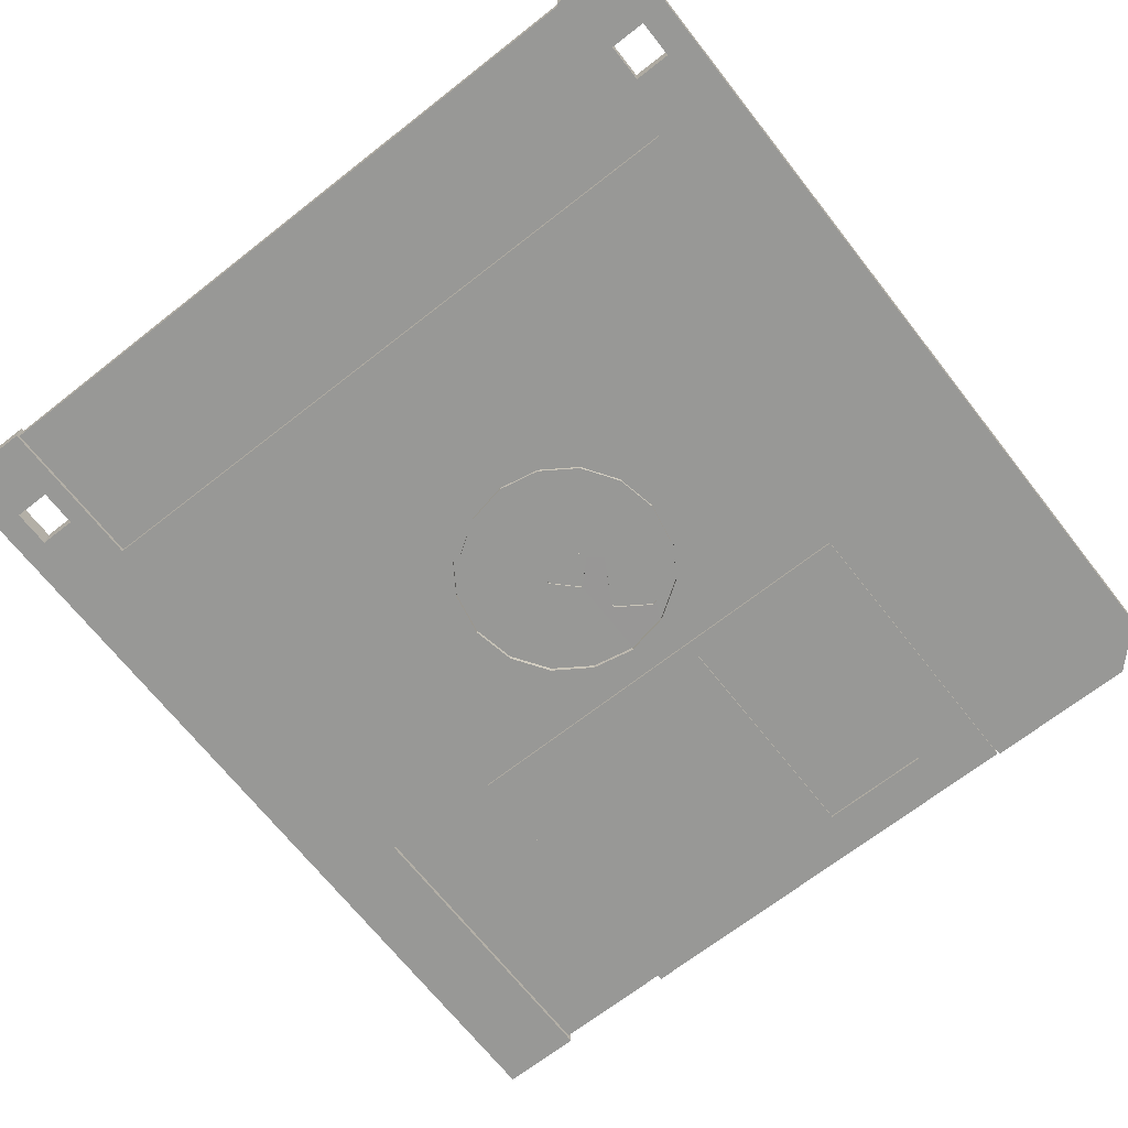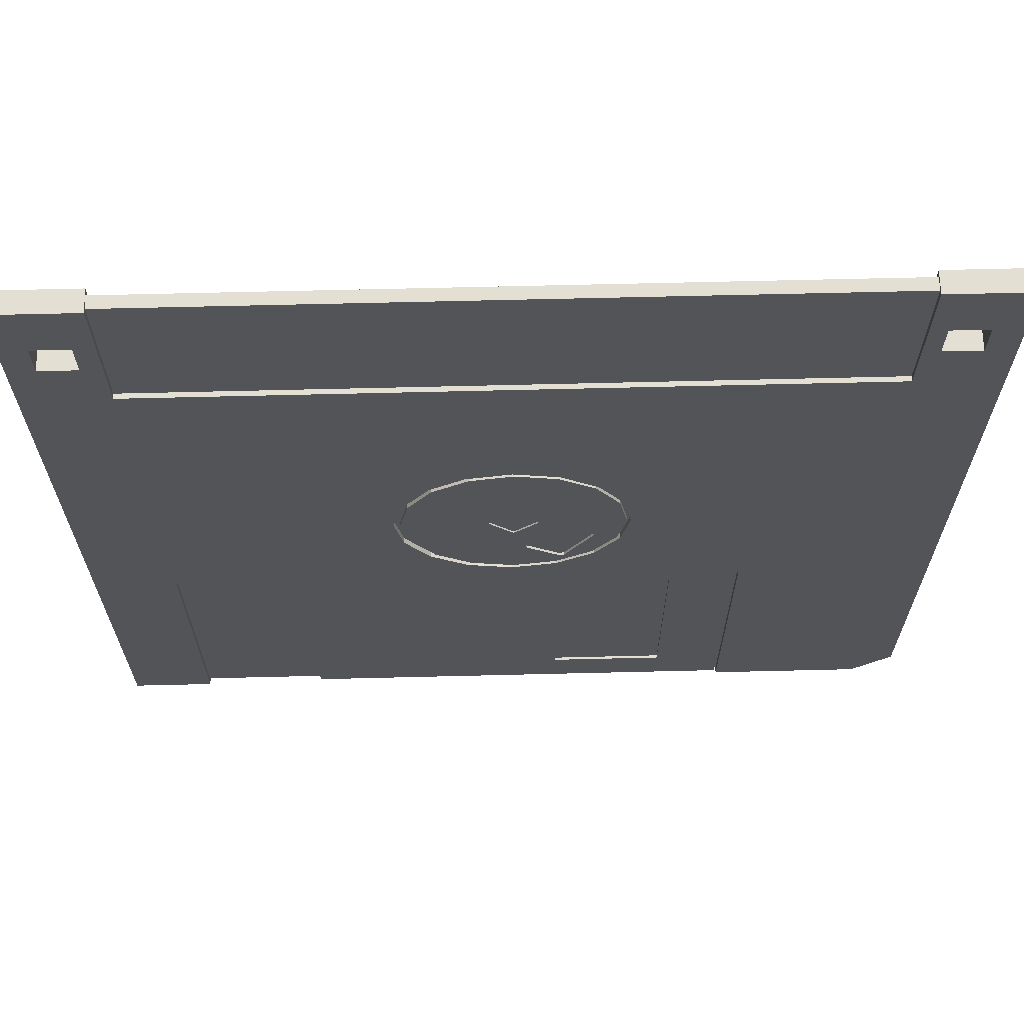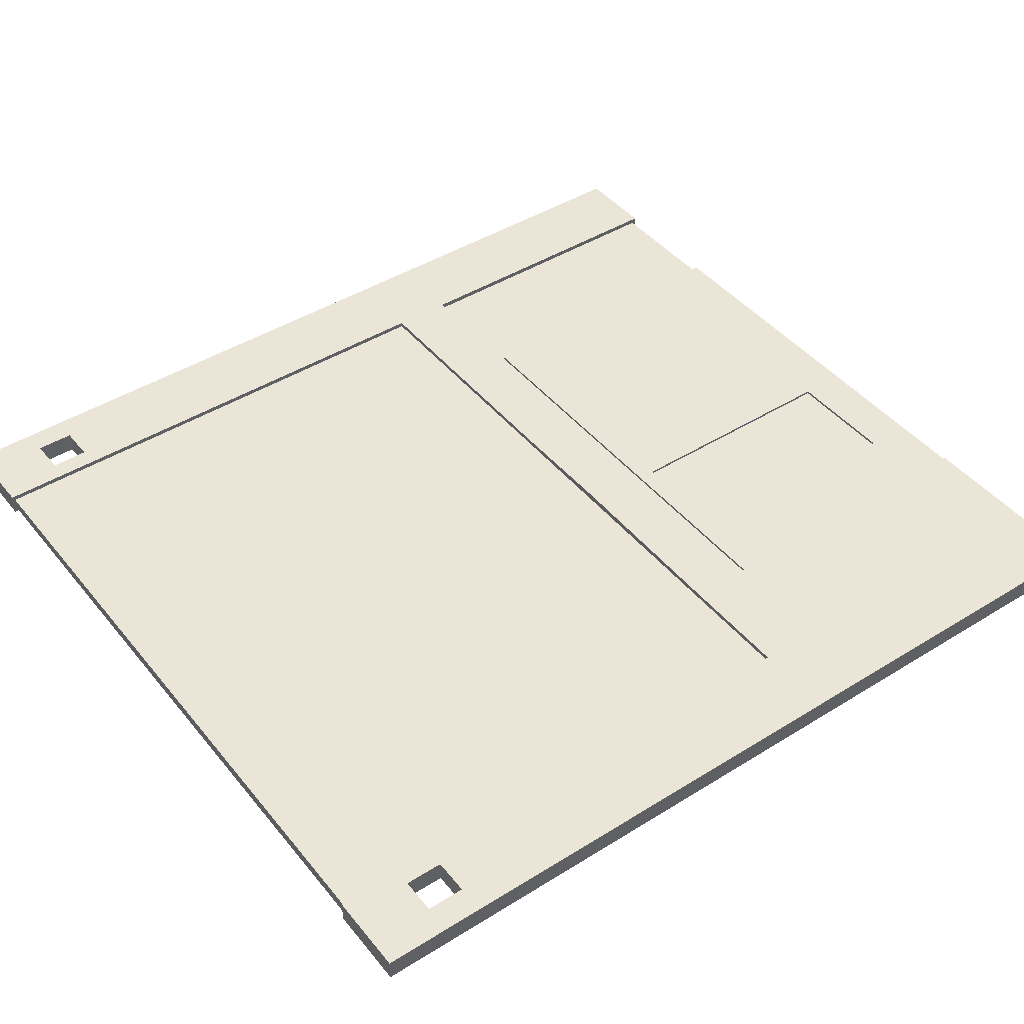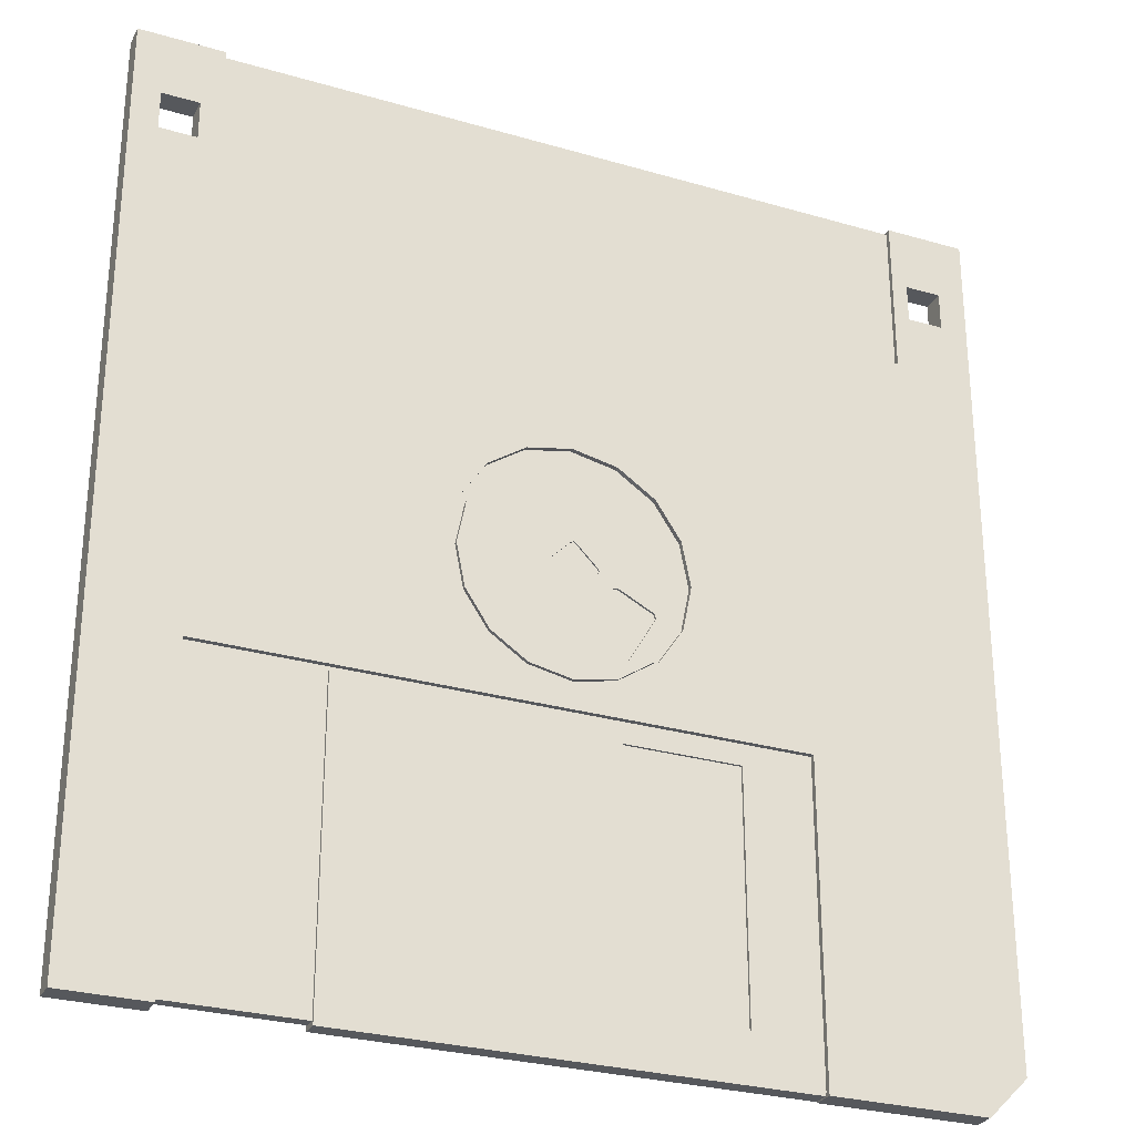
<metadata>
{"format":"obj","ext":"obj","renderer":"f3d","projection":"perspective","resolution":1024,"background":"white","views":[{"elev":-68.4,"azim":38.1,"up":"+Y"},{"elev":66.8,"azim":-1.4,"up":"+Z"},{"elev":44.1,"azim":53.9,"up":"+Y"},{"elev":-28.2,"azim":-23.8,"up":"+Z"}]}
</metadata>
<code>
o FloppyDisk_FloppyDisk_mergedObject
v -0.04444 0.001161 -0.01645
v -0.04444 -0.001161 -0.01645
v -0.04444 -0.001161 0
v -0.04444 0.001161 -0
v -0.0358 0.001161 -0.01645
v -0.0417 0.001161 -0.006648
v -0.0417 0.001161 -0.01061
v -0.0379 0.001161 -0.01061
v -0.0358 0.001161 -0
v -0.0379 0.001161 -0.006648
v -0.04444 0.001161 -0.05545
v -0.04444 -0.001161 -0.05545
v -0.0358 -0.001161 0
v -0.0417 -0.001161 -0.006648
v -0.0379 -0.001161 -0.006648
v -0.0379 -0.001161 -0.01061
v -0.0358 -0.001161 -0.01645
v -0.0417 -0.001161 -0.01061
v -0.0358 0.000647 -0.000272
v -0.0358 0.000647 -0.01645
v -0.0358 0.001161 -0.05545
v -0.04444 0.001161 -0.06183
v -0.04444 -0.001161 -0.06183
v -0.0358 -0.001161 -0.05545
v -0.0358 -0.000647 -0.01645
v -0.0358 -0.000647 -0.000272
v -0.0358 0.000647 -0.05545
v -0.007452 0.000647 -0.01645
v -0.007452 0.000647 -0.000272
v -0.0358 0.001161 -0.06183
v -0.04444 0.001161 -0.06447
v -0.04444 -0.001161 -0.06447
v -0.0358 -0.001161 -0.06183
v -0.008579 -0.001161 -0.05545
v -0.01111 -0.001161 -0.05166
v -0.01203 -0.001161 -0.04706
v -0.01111 -0.001161 -0.04245
v -0.008504 -0.001161 -0.03855
v -0.007452 -0.001161 -0.03785
v -0.007452 -0.001161 -0.01645
v -0.007452 -0.000647 -0.01645
v -0.007452 -0.000647 -0.000272
v -0.007452 0.000647 -0.05545
v -0.007452 0.001161 -0.05545
v 0.003919 0.000647 -0.01645
v 0.003919 0.000647 -0.000272
v -0.007452 0.001161 -0.06183
v -0.0358 0.001161 -0.06447
v -0.04444 0.001161 -0.08935
v -0.04444 -0.001161 -0.08935
v -0.0358 -0.001161 -0.06447
v -0.007452 -0.001161 -0.06183
v -0.007452 -0.001161 -0.05626
v -0.008504 -0.001161 -0.05556
v -0.01111 -0.00063 -0.05166
v -0.01203 -0.00063 -0.04706
v -0.01111 -0.00063 -0.04245
v -0.008504 -0.00063 -0.03855
v -0.004603 -0.001161 -0.03594
v 0 -0.001161 -0.03503
v 0.003919 -0.001161 -0.03581
v 0.003919 -0.001161 -0.01645
v 0.003919 -0.000647 -0.01645
v 0.003919 -0.000647 -0.000272
v 0.003919 0.000647 -0.05545
v 0.003919 0.001191 -0.05556
v 0.02417 0.000647 -0.01645
v 0.02417 0.000647 -0.000272
v -0.007452 0.000612 -0.06183
v -0.0358 0.000612 -0.06183
v -0.0358 0.000612 -0.06443
v -0.0358 0.001161 -0.08935
v -0.04444 0.001161 -0.09398
v -0.04444 -0.001161 -0.09398
v -0.0358 -0.001161 -0.08935
v -0.0358 -0.000612 -0.06443
v -0.0358 -0.000612 -0.06183
v -0.007452 -0.000612 -0.06183
v 0.003919 -0.001161 -0.06183
v 0.003919 -0.001161 -0.0583
v 0 -0.001161 -0.05908
v -0.004603 -0.001161 -0.05817
v -0.008504 -0.00063 -0.05556
v -0.01045 -0.00063 -0.05171
v -0.01133 -0.00063 -0.04731
v -0.01045 -0.00063 -0.04292
v -0.007964 -0.00063 -0.0392
v -0.004603 -0.00063 -0.03594
v 0 -0.00063 -0.03503
v 0.008579 -0.001161 -0.05545
v 0.02417 -0.001161 -0.05545
v 0.02417 -0.001161 -0.01645
v 0.004603 -0.001161 -0.03594
v 0.008505 -0.001161 -0.03855
v 0.01111 -0.001161 -0.04245
v 0.01203 -0.001161 -0.04706
v 0.01111 -0.001161 -0.05166
v 0.02417 -0.000647 -0.01645
v 0.02417 -0.000647 -0.000272
v 0.02417 0.000647 -0.05545
v 0.03598 0.000647 -0.01645
v 0.03598 0.000647 -0.000272
v 0.003919 0.001161 -0.06183
v 0.003919 0.000612 -0.06183
v -0.007452 0.000612 -0.06443
v -0.0358 0.000612 -0.08894
v -0.0358 0.001161 -0.09398
v -0.0358 -0.001161 -0.09398
v -0.0358 -0.000612 -0.08894
v -0.007452 -0.000612 -0.06443
v 0.003919 -0.000612 -0.06183
v 0.02417 -0.001161 -0.06183
v 0.008505 -0.001161 -0.05556
v 0.004603 -0.001161 -0.05817
v 0 -0.00063 -0.05908
v -0.004603 -0.00063 -0.05817
v -0.007964 -0.00063 -0.05543
v -0.01045 -0.001027 -0.05171
v -0.01133 -0.001027 -0.04731
v -0.01045 -0.001027 -0.04292
v -0.004239 -0.00063 -0.03671
v -0.007964 -0.001027 -0.0392
v 0.000154 -0.00063 -0.03583
v 0.004603 -0.00063 -0.03594
v 0.01111 -0.00063 -0.05166
v 0.03598 -0.001161 -0.05545
v 0.03598 -0.001161 -0.01645
v 0.008505 -0.00063 -0.03855
v 0.01111 -0.00063 -0.04245
v 0.01203 -0.00063 -0.04706
v 0.03598 -0.000647 -0.01645
v 0.03598 -0.000647 -0.000272
v 0.03598 0.000647 -0.05545
v 0.02417 0.001161 -0.05545
v 0.03598 0.001161 -0
v 0.03598 0.001161 -0.01645
v 0.02417 0.001161 -0.06183
v 0.02417 0.000612 -0.06183
v 0.003919 0.000612 -0.06443
v -0.007452 0.000612 -0.08894
v -0.0358 0.000612 -0.09353
v -0.0358 -0.000612 -0.09353
v -0.007452 -0.000612 -0.08894
v 0.003919 -0.000612 -0.06443
v 0.02417 -0.000612 -0.06183
v 0.03598 -0.001161 -0.06183
v 0.008505 -0.00063 -0.05556
v 0.004603 -0.00063 -0.05817
v 0.000154 -0.00063 -0.05879
v -0.004239 -0.00063 -0.05792
v -0.007964 -0.001027 -0.05543
v -0.002371 -0.001027 -0.04749
v -0.002415 -0.001027 -0.04731
v -0.002293 -0.001027 -0.04706
v -0.004239 -0.001027 -0.03671
v -0.0012 -0.001027 -0.04597
v 0.004548 -0.00063 -0.03671
v 0.000154 -0.001027 -0.03583
v 0.04444 -0.001161 -0.05545
v 0.04444 -0.001161 -0.01645
v 0.008272 -0.00063 -0.0392
v 0.01076 -0.00063 -0.04292
v 0.01163 -0.00063 -0.04731
v 0.01076 -0.00063 -0.05171
v 0.03598 -0.001161 0
v 0.03598 0.001161 -0.05545
v 0.03768 0.001161 -0.006648
v 0.03768 0.001161 -0.01061
v 0.02417 0.001161 -0.06447
v 0.02417 0.000612 -0.06443
v 0.003919 0.00017 -0.06443
v -0.007452 0.00017 -0.06443
v -0.007452 0.00017 -0.08894
v -0.007452 0.000612 -0.09353
v -0.007452 -0.000612 -0.09353
v -0.007452 -0.00017 -0.08894
v -0.007452 -0.00017 -0.06443
v 0.003919 -0.00017 -0.06443
v 0.02417 -0.000612 -0.06443
v 0.02417 -0.001161 -0.06447
v 0.03598 -0.001161 -0.06447
v 0.04444 -0.001161 -0.06183
v 0.008272 -0.00063 -0.05543
v 0.004548 -0.00063 -0.05792
v 0.000154 -0.001027 -0.05879
v -0.004239 -0.001027 -0.05792
v -0.001388 -0.001027 -0.04847
v -0.002371 -0.000864 -0.04749
v -0.002415 -0.000864 -0.04731
v -0.002293 -0.000864 -0.04706
v -0.000161 -0.001027 -0.04493
v -0.0012 -0.000864 -0.04597
v 0.004548 -0.001027 -0.03671
v 0.000154 -0.001027 -0.04474
v 0.04444 0.001161 -0.05545
v 0.04444 0.001161 -0.01645
v 0.04147 -0.001161 -0.01061
v 0.03768 -0.001161 -0.01061
v 0.008272 -0.001027 -0.0392
v 0.01076 -0.001027 -0.04292
v 0.01163 -0.001027 -0.04731
v 0.01076 -0.001027 -0.05171
v 0.03768 -0.001161 -0.006648
v 0.04444 -0.001161 0
v 0.04444 0.001161 -0
v 0.03598 0.001161 -0.06183
v 0.04147 0.001161 -0.01061
v 0.04147 0.001161 -0.006648
v 0.03598 0.001161 -0.06447
v 0.02417 0.001161 -0.08935
v 0.02417 0.000612 -0.08894
v 0.003919 0.000612 -0.08894
v 0.003919 0.00017 -0.08894
v 0.003919 0.000612 -0.09353
v 0.003919 -0.000612 -0.09353
v 0.003919 -0.000612 -0.08894
v 0.003919 -0.00017 -0.08894
v 0.02417 -0.000612 -0.08894
v 0.02417 -0.001161 -0.08935
v 0.03598 -0.001161 -0.08935
v 0.04444 -0.001161 -0.06447
v 0.04444 0.001161 -0.06183
v 0.008272 -0.001027 -0.05543
v 0.004548 -0.001027 -0.05792
v 0.000154 -0.001027 -0.04991
v -8.9e-05 -0.001027 -0.04977
v -0.001388 -0.000864 -0.04847
v -0.000161 -0.000864 -0.04493
v 0.000395 -0.001027 -0.04485
v 0.000154 -0.000864 -0.04474
v 0.04147 -0.001161 -0.006648
v 0.001509 -0.001027 -0.04597
v 0.002612 -0.001027 -0.04707
v 0.002736 -0.001027 -0.04731
v 0.008288 -0.00103 -0.05056
v 0.008402 -0.00103 -0.05107
v 0.04444 0.001161 -0.06447
v 0.03598 0.001161 -0.08935
v 0.02417 0.001161 -0.09398
v 0.02417 0.000612 -0.09353
v 0.02417 -0.000612 -0.09353
v 0.02417 -0.001161 -0.09398
v 0.03598 -0.001161 -0.09398
v 0.04444 -0.001161 -0.08935
v 0.005429 -0.00103 -0.05614
v 0.004876 -0.00103 -0.05626
v 0.001355 -0.00103 -0.05357
v 0.000154 -0.000864 -0.04991
v -8.9e-05 -0.000864 -0.04977
v 0.000395 -0.000864 -0.04485
v 0.001584 -0.000864 -0.04859
v 0.00684 -0.00103 -0.05374
v 0.001509 -0.000864 -0.04597
v 0.002612 -0.000864 -0.04707
v 0.004558 -0.00103 -0.04866
v 0.002736 -0.000864 -0.04731
v 0.008288 -0.000785 -0.05056
v 0.008402 -0.000785 -0.05107
v 0.04444 0.001161 -0.08935
v 0.03598 0.001161 -0.09398
v 0.04032 -0.001161 -0.09398
v 0.04444 -0.001161 -0.08986
v 0.001516 -0.00103 -0.05401
v 0.005429 -0.000785 -0.05614
v 0.004876 -0.000785 -0.05626
v 0.000387 -0.001027 -0.04978
v 0.000387 -0.000864 -0.04978
v 0.00684 -0.000785 -0.05374
v 0.002633 -0.001027 -0.04754
v 0.004558 -0.000785 -0.04866
v 0.002633 -0.000864 -0.04754
v 0.004123 -0.000785 -0.04875
v 0.04444 0.001161 -0.08986
v 0.04032 0.001161 -0.09398
v 0.001516 -0.000785 -0.05401
v 0.001355 -0.000785 -0.05357
v 0.002727 -0.00103 -0.05118
v 0.001584 -0.001027 -0.04859
v 0.002727 -0.000785 -0.05118
v 0.004123 -0.00103 -0.04875
f 1 2 3 4
f 9 10 6 4
f 1 7 8 5
f 11 12 2 1
f 18 2 17 16
f 8 10 9 5
f 4 3 13 9
f 5 9 19 20
f 21 11 1 5
f 22 23 12 11
f 12 24 17 2
f 13 17 25 26
f 9 13 26 19
f 20 27 21 5
f 28 20 19 29
f 30 22 11 21
f 31 32 23 22
f 23 33 24 12
f 36 37 24
f 41 25 17 40
f 25 41 42 26
f 19 26 42 29
f 20 28 43 27
f 21 27 43 44
f 45 28 29 46
f 47 30 21 44
f 48 31 22 30
f 49 50 32 31
f 32 51 33 23
f 36 35 55 56
f 37 36 56 57
f 38 37 57 58
f 88 59 39
f 63 41 40 62
f 41 63 64 42
f 29 42 64 46
f 28 45 65 43
f 44 43 65 66
f 67 45 46 68
f 44 66 103 47
f 30 47 69 70
f 48 30 70 71
f 72 49 31 48
f 73 74 50 49
f 50 75 51 32
f 33 51 76 77
f 52 33 77 78
f 52 81 82
f 56 55 84 85
f 57 56 85 86
f 58 57 86 87
f 60 59 88 89
f 92 94 95
f 98 63 62 92
f 63 98 99 64
f 46 64 99 68
f 45 67 100 65
f 101 67 68 102
f 47 103 104 69
f 105 71 70 69
f 72 48 71 106
f 107 73 49 72
f 107 108 74 73
f 74 108 75 50
f 51 75 109 76
f 76 110 78 77
f 79 52 78 111
f 112 113 79
f 82 81 115 116
f 83 53 116
f 55 83 117 84
f 85 84 118 119
f 86 85 119 120
f 88 58 87 121
f 87 86 120 122
f 89 88 121 123
f 91 126 127 92
f 61 89 124
f 94 93 124 128
f 95 94 128 129
f 96 95 129 130
f 97 96 130 125
f 131 98 92 127
f 98 131 132 99
f 68 99 132 102
f 67 101 133 100
f 100 134 66 65
f 135 136 101 102
f 66 134 137 103
f 103 137 138 104
f 139 105 69 104
f 140 106 71 105
f 107 72 106 141
f 108 107 141 142
f 75 108 142 109
f 109 143 110 76
f 110 144 111 78
f 112 79 111 145
f 112 146 126 91
f 114 113 147 148
f 115 81 80
f 116 115 149 150
f 83 116 150 117
f 84 117 151 118
f 119 118 152 153
f 120 119 153 154
f 121 87 122 155
f 122 120 154 156
f 124 89 123 157
f 123 121 155 158
f 126 159 160 127
f 128 124 157 161
f 129 128 161 162
f 130 129 162 163
f 125 130 163 164
f 127 165 132 131
f 165 135 102 132
f 166 133 101 136
f 166 134 100 133
f 136 135 167 168
f 137 169 170 138
f 170 139 104 138
f 105 139 171 172
f 140 105 172 173
f 174 141 106 140
f 174 175 142 141
f 142 175 143 109
f 110 143 176 177
f 144 110 177 178
f 144 179 145 111
f 180 112 145 179
f 180 181 146 112
f 146 182 159 126
f 148 147 183 184
f 115 148 184 149
f 150 149 185 186
f 117 150 186 151
f 118 151 187 152
f 153 152 188 189
f 154 153 189 190
f 155 122 156 191
f 156 154 190 192
f 157 123 158 193
f 158 155 191 194
f 147 125 164 183
f 159 195 196 160
f 127 160 197 198
f 161 157 193 199
f 162 161 199 200
f 163 162 200 201
f 164 163 201 202
f 165 127 198 203
f 135 165 204 205
f 195 166 136 196
f 206 137 134 166
f 196 136 168 207
f 208 167 135 205
f 168 167 203 198
f 209 169 137 206
f 169 210 211 170
f 211 212 139 170
f 139 212 213 171
f 213 173 172 171
f 212 140 173 213
f 214 174 140 212
f 214 215 175 174
f 175 215 216 143
f 143 216 217 176
f 176 217 178 177
f 216 144 178 217
f 216 218 179 144
f 219 180 179 218
f 219 220 181 180
f 181 221 182 146
f 182 222 195 159
f 184 183 223 224
f 149 184 224 185
f 186 185 225 226
f 151 186 226 187
f 152 187 227 188
f 191 156 192 228
f 193 158 194 229
f 194 191 228 230
f 183 164 202 223
f 160 196 205 204
f 231 197 160 204
f 207 168 198 197
f 199 193 229 232
f 200 199 232 233
f 201 200 233 234
f 202 201 235 236
f 203 231 204 165
f 222 206 166 195
f 205 196 207 208
f 167 208 231 203
f 237 209 206 222
f 238 210 169 209
f 210 239 240 211
f 240 214 212 211
f 240 241 215 214
f 215 241 218 216
f 242 219 218 241
f 242 243 220 219
f 220 244 221 181
f 221 237 222 182
f 224 223 252 245
f 185 224 245 246
f 185 247 266 225
f 226 225 248 249
f 187 226 249 227
f 229 194 230 250
f 223 202 236 252
f 197 231 208 207
f 232 229 250 253
f 233 232 253 254
f 201 234 255 235
f 234 233 254 256
f 236 235 257 258
f 259 238 209 237
f 260 239 210 238
f 239 242 241 240
f 260 243 242 239
f 262 244 220
f 244 259 237 221
f 185 246 263 247
f 246 245 264 265
f 225 266 267 248
f 252 236 258 268
f 234 269 280 255
f 235 255 270 257
f 269 234 256 271
f 258 257 270 272
f 274 238 273
f 274 261 243 260
f 261 274 273 262
f 262 273 259 244
f 245 252 268 264
f 263 246 265 275
f 247 263 275 276
f 265 264 276 275
f 247 277 278 266
f 266 278 251 267
f 268 258 272 279
f 255 280 272 270
f 278 269 271 251
f 264 268 279 276
f 277 247 276 279
f 280 277 279 272
f 277 280 269 278
f 7 6 14 18
f 8 7 18 16
f 6 10 15 14
f 16 15 10 8
f 4 6 7 1
f 18 14 3 2
f 3 14 15 13
f 16 17 13 15
f 34 54 83
f 39 38 58
f 58 88 39
f 82 116 53
f 83 54 53
f 124 93 61
f 61 60 89
f 147 113 90
f 34 83 55 35
f 80 114 148
f 148 115 80
f 220 243 261
f 261 262 220
f 259 273 238
f 274 260 238
f 125 147 90 97
f 17 24 37
f 24 34 35
f 39 40 38
f 38 40 17
f 24 35 36
f 37 38 17
f 59 60 62 40
f 52 53 54
f 54 34 52
f 112 91 97 90
f 40 39 59
f 60 61 62
f 52 79 81
f 79 80 81
f 82 53 52
f 93 94 92 62
f 91 92 95
f 62 61 93
f 96 97 91
f 95 96 91
f 80 79 114
f 112 90 113
f 114 79 113
f 188 227 190
f 249 248 267
f 267 251 249
f 271 256 254
f 253 250 228
f 271 254 251
f 249 251 227
f 189 188 190
f 192 190 227
f 230 228 250
f 254 253 251
f 52 34 24 33
f 228 192 253
f 253 192 227 251
o FloppyDiskCap_FloppyDisk_mergedObject.007
v -0.02269 0.000881 -0.06412
v -0.02269 -0.000881 -0.06412
v -0.02269 0.000881 -0.06232
v 0.00504 0.000881 -0.06232
v -0.02269 0.000881 -0.08908
v -0.02269 -0.000881 -0.08908
v 0.01692 0.000881 -0.06412
v 0.01692 0.000881 -0.06232
v -0.02269 0.000881 -0.09398
v 0.01692 -0.000881 -0.06232
v 0.02398 0.000881 -0.06412
v 0.02398 0.000881 -0.06232
v 0.00504 0.000881 -0.09398
v 0.02398 -0.000881 -0.06232
v 0.02398 0.000881 -0.08908
v 0.01692 0.000881 -0.09398
v 0.02398 0.000881 -0.09398
v -0.02269 -0.000881 -0.06232
v 0.00504 -0.000881 -0.06232
v -0.02269 -0.000881 -0.09398
v 0.00504 -0.000881 -0.09398
v 0.02398 -0.000881 -0.06412
v 0.01692 -0.000881 -0.09398
v 0.02398 -0.000881 -0.08908
v 0.02398 -0.000881 -0.09398
v 0.00504 -0.000881 -0.08908
v 0.01692 -0.000881 -0.06412
v 0.00504 0.000881 -0.06412
v 0.00504 -0.000881 -0.06412
v 0.00504 0.000881 -0.08908
v 0.01692 0.000881 -0.08908
v 0.01692 -0.000881 -0.08908
f 281 282 298 283
f 308 281 283 284
f 285 286 282 281
f 283 298 299 284
f 287 308 284 288
f 310 285 281 308
f 289 300 286 285
f 284 299 290 288
f 291 287 288 292
f 293 289 285 310
f 293 301 300 289
f 288 290 294 292
f 302 291 292 294
f 295 311 287 291
f 296 293 310 311
f 296 303 301 293
f 304 295 291 302
f 297 296 311 295
f 297 305 303 296
f 305 297 295 304
f 282 309 299 298
f 286 306 309 282
f 309 307 290 299
f 300 301 306 286
f 307 302 294 290
f 301 303 312 306
f 312 304 302 307
f 303 305 304 312
f 308 287 307 309
f 309 306 310 308
f 307 287 311 312
f 310 306 312 311

</code>
